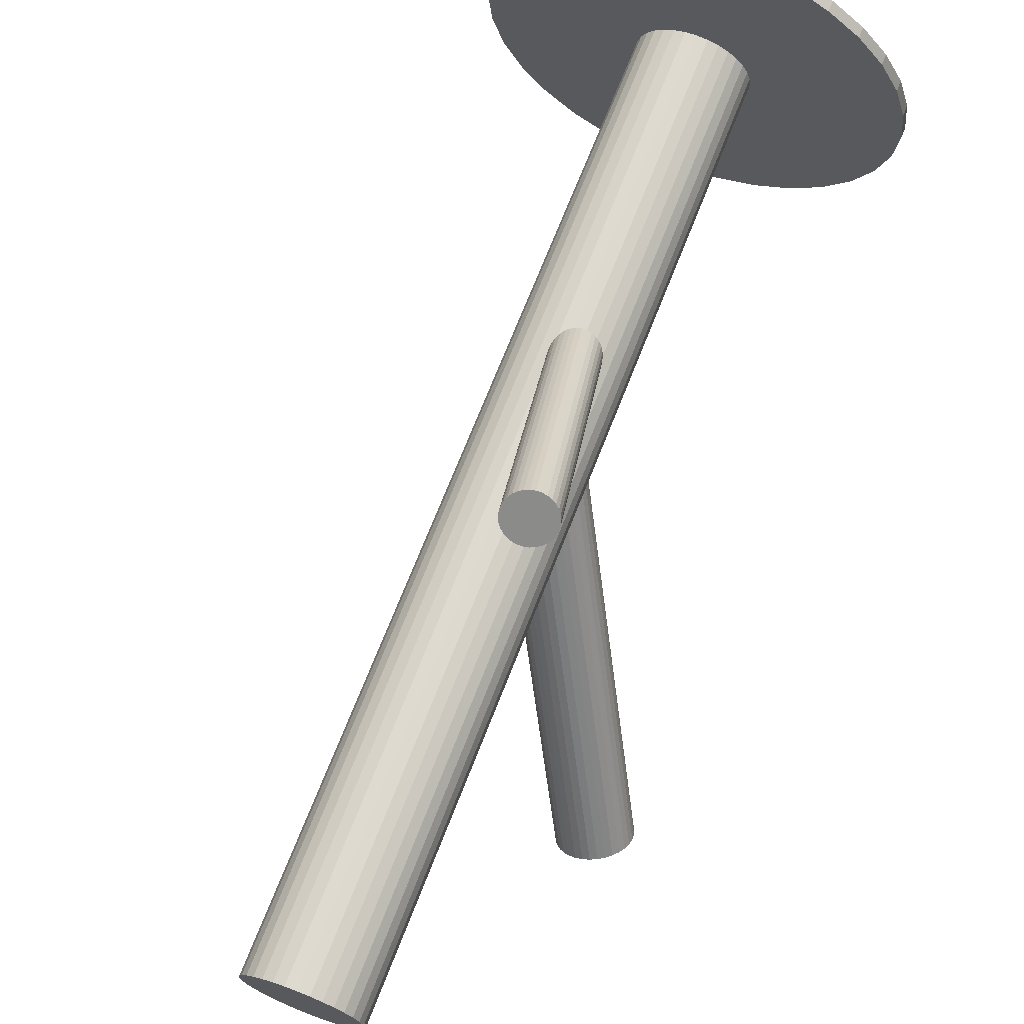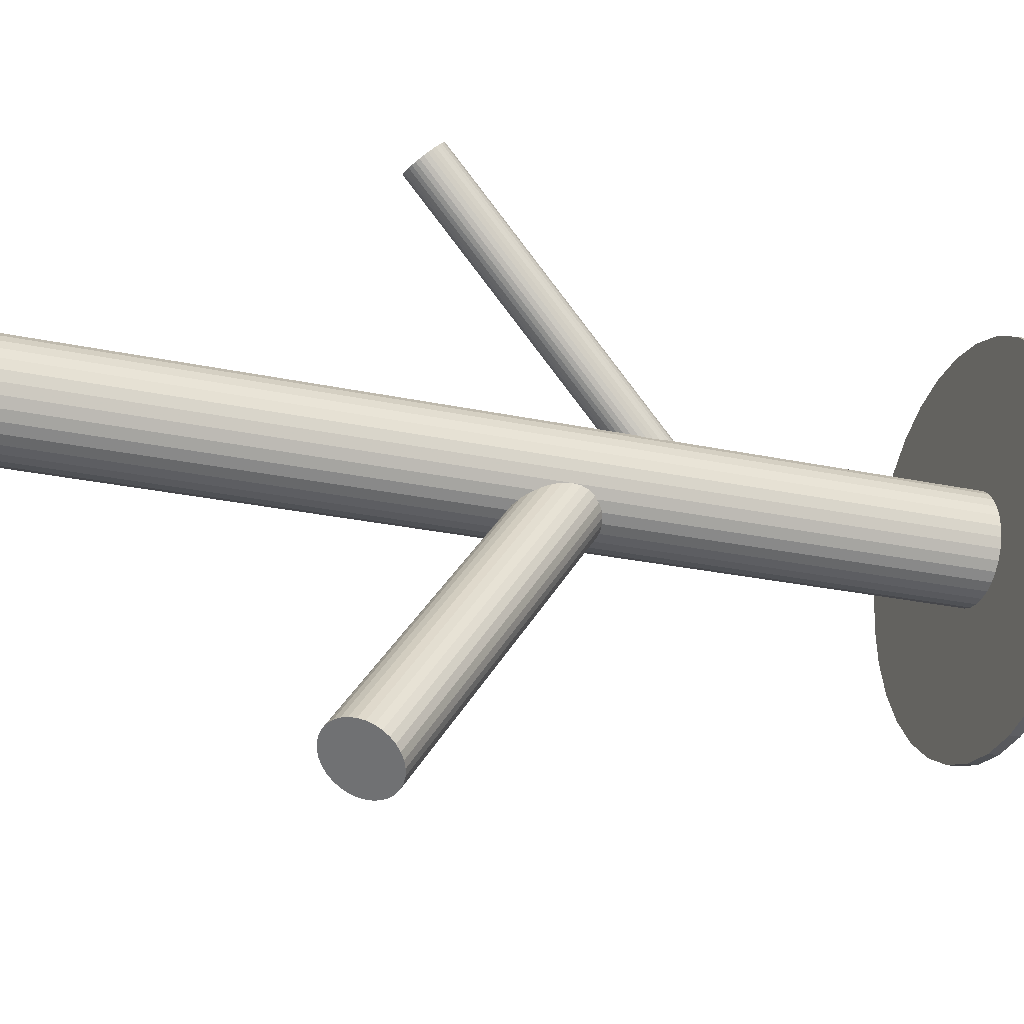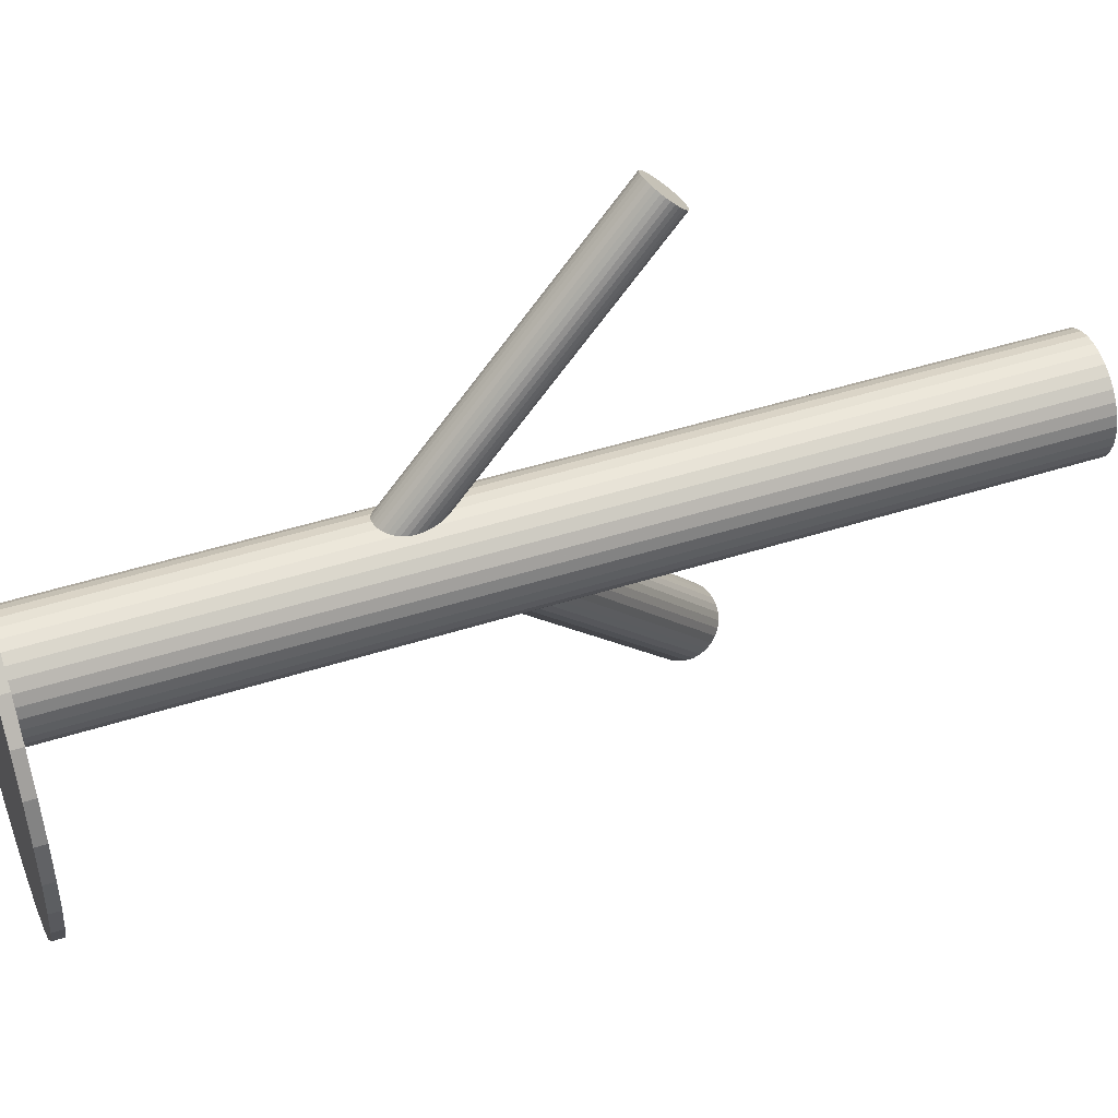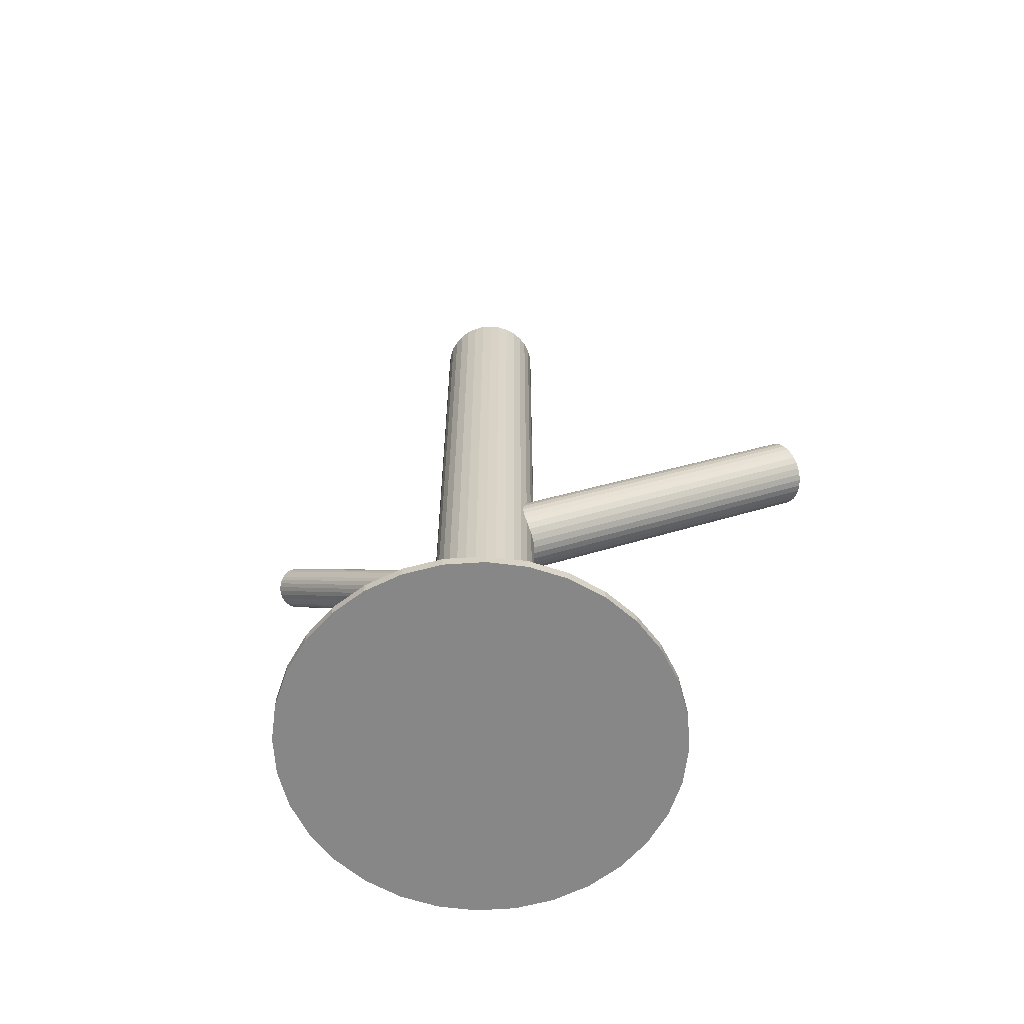
<metadata>
{"format":"obj","ext":"obj","renderer":"f3d","projection":"perspective","resolution":1024,"background":"white","views":[{"elev":70.4,"azim":21.4,"up":"+Y"},{"elev":-25.1,"azim":70.6,"up":"+Y"},{"elev":46.9,"azim":-110.0,"up":"+Y"},{"elev":-62.5,"azim":-69.2,"up":"+Z"}]}
</metadata>
<code>
v 0 0.008481 0.1228
v 0 0.008481 -0.1228
v 0 0.02313 0.1228
v 0 0.02313 -0.1228
v -0 -0.006173 0.1228
v -0 -0.006173 -0.1228
v 0.01465 0.008481 0.1228
v 0.01465 0.008481 -0.1228
v 0.01437 0.005622 0.1228
v 0.01437 0.005622 -0.1228
v 0.01437 0.01134 0.1228
v 0.01437 0.01134 -0.1228
v 0.008141 0.02067 0.1228
v 0.008141 0.02067 -0.1228
v 0.008141 -0.003703 0.1228
v 0.008141 -0.003703 -0.1228
v -0.002859 0.02285 0.1228
v -0.002859 0.02285 -0.1228
v -0.002859 -0.005891 0.1228
v -0.002859 -0.005891 -0.1228
v 0.01354 0.002873 0.1228
v 0.01354 0.002873 -0.1228
v 0.01354 0.01409 0.1228
v 0.01354 0.01409 -0.1228
v -0.01036 -0.001881 0.1228
v -0.01036 -0.001881 -0.1228
v -0.01036 0.01884 0.1228
v -0.01036 0.01884 -0.1228
v 0.01218 0.01662 0.1228
v 0.01218 0.01662 -0.1228
v 0.01218 0.0003399 0.1228
v 0.01218 0.0003399 -0.1228
v -0.005608 0.02202 0.1228
v -0.005608 0.02202 -0.1228
v -0.005608 -0.005057 0.1228
v -0.005608 -0.005057 -0.1228
v 0.005608 0.02202 0.1228
v 0.005608 0.02202 -0.1228
v 0.005608 -0.005057 0.1228
v 0.005608 -0.005057 -0.1228
v -0.01218 0.01662 0.1228
v -0.01218 0.01662 -0.1228
v -0.01218 0.0003399 0.1228
v -0.01218 0.0003399 -0.1228
v 0.01036 -0.001881 0.1228
v 0.01036 -0.001881 -0.1228
v 0.01036 0.01884 0.1228
v 0.01036 0.01884 -0.1228
v -0.01354 0.002873 0.1228
v -0.01354 0.002873 -0.1228
v -0.01354 0.01409 0.1228
v -0.01354 0.01409 -0.1228
v 0.002859 0.02285 0.1228
v 0.002859 0.02285 -0.1228
v 0.002859 -0.005891 0.1228
v 0.002859 -0.005891 -0.1228
v -0.008141 0.02067 0.1228
v -0.008141 0.02067 -0.1228
v -0.008141 -0.003703 0.1228
v -0.008141 -0.003703 -0.1228
v -0.01437 0.005622 0.1228
v -0.01437 0.005622 -0.1228
v -0.01437 0.01134 0.1228
v -0.01437 0.01134 -0.1228
v -0.01465 0.008481 0.1228
v -0.01465 0.008481 -0.1228
v 0.04062 -0.07977 0.04635
v 0 0.008481 -0.01696
v 0.03835 -0.07484 0.05468
v -0.00227 0.01341 -0.008635
v 0.04289 -0.0847 0.03802
v 0.00227 0.003549 -0.0253
v 0.04965 -0.07562 0.04635
v 0.009033 0.01264 -0.01696
v 0.03371 -0.07798 0.05328
v -0.006906 0.01027 -0.01004
v 0.03749 -0.08618 0.03943
v -0.003131 0.002071 -0.02389
v 0.03663 -0.07575 0.05452
v -0.003988 0.01251 -0.008795
v 0.04108 -0.08542 0.03818
v 0.0004641 0.002833 -0.02514
v 0.04198 -0.07363 0.05405
v 0.00136 0.01463 -0.009269
v 0.04617 -0.08274 0.03866
v 0.005554 0.005516 -0.02466
v 0.04809 -0.07404 0.04954
v 0.007476 0.01421 -0.01378
v 0.04983 -0.07782 0.04317
v 0.009214 0.01043 -0.02015
v 0.04992 -0.07666 0.04473
v 0.009302 0.0116 -0.01859
v 0.04903 -0.07473 0.04798
v 0.008416 0.01352 -0.01534
v 0.0454 -0.07335 0.05224
v 0.004782 0.01491 -0.01107
v 0.04861 -0.08032 0.04046
v 0.007992 0.007933 -0.02286
v 0.04939 -0.07906 0.04172
v 0.008771 0.009198 -0.02159
v 0.04687 -0.07358 0.05098
v 0.006249 0.01468 -0.01234
v 0.03437 -0.08597 0.04172
v -0.006249 0.002285 -0.02159
v 0.03185 -0.08049 0.05098
v -0.008771 0.007765 -0.01234
v 0.03263 -0.07922 0.05224
v -0.007992 0.009029 -0.01107
v 0.03584 -0.0862 0.04046
v -0.004782 0.002054 -0.02286
v 0.0322 -0.08481 0.04473
v -0.008416 0.003442 -0.01859
v 0.03132 -0.08289 0.04798
v -0.009302 0.005366 -0.01534
v 0.0314 -0.08173 0.04954
v -0.009214 0.006528 -0.01378
v 0.03314 -0.0855 0.04317
v -0.007476 0.002753 -0.02015
v 0.03506 -0.07681 0.05405
v -0.005554 0.01145 -0.009269
v 0.03926 -0.08592 0.03866
v -0.00136 0.002334 -0.02466
v 0.04015 -0.07412 0.05452
v -0.0004641 0.01413 -0.008795
v 0.04461 -0.0838 0.03818
v 0.003988 0.004455 -0.02514
v 0.04375 -0.07336 0.05328
v 0.003131 0.01489 -0.01004
v 0.04752 -0.08156 0.03943
v 0.006906 0.00669 -0.02389
v 0.03159 -0.08393 0.04635
v -0.009033 0.004324 -0.01696
v 0.01438 0.08173 0.02715
v 0 0.008481 -0.04487
v 0.01523 0.08604 0.02259
v 0.0008475 0.0128 -0.04943
v 0.01354 0.07741 0.03171
v -0.0008475 0.004165 -0.04031
v 0.02065 0.08137 0.02626
v 0.006262 0.008126 -0.04576
v 0.02031 0.07969 0.02804
v 0.005931 0.006442 -0.04398
v 0.01598 0.07727 0.03136
v 0.001596 0.004026 -0.04066
v 0.01755 0.08525 0.02294
v 0.003162 0.012 -0.04908
v 0.008965 0.08451 0.02541
v -0.005419 0.01126 -0.04661
v 0.008317 0.0812 0.0289
v -0.006067 0.007957 -0.04312
v 0.01713 0.07746 0.03094
v 0.002749 0.004214 -0.04108
v 0.01854 0.08464 0.02336
v 0.004158 0.01139 -0.04866
v 0.01643 0.08572 0.02268
v 0.002044 0.01248 -0.04934
v 0.01477 0.07726 0.03162
v 0.0003814 0.00401 -0.0404
v 0.01938 0.08392 0.02393
v 0.004995 0.01067 -0.04809
v 0.01818 0.07781 0.03038
v 0.003796 0.004566 -0.04165
v 0.009686 0.08514 0.02462
v -0.004698 0.01189 -0.0474
v 0.008744 0.08035 0.02969
v -0.005639 0.007098 -0.04234
v 0.0206 0.08051 0.02715
v 0.006216 0.00726 -0.04487
v 0.008168 0.08295 0.02715
v -0.006216 0.009702 -0.04487
v 0.02002 0.08311 0.02462
v 0.005639 0.009864 -0.0474
v 0.01908 0.07832 0.02969
v 0.004698 0.005068 -0.04234
v 0.01059 0.08564 0.02393
v -0.003796 0.0124 -0.04809
v 0.009389 0.07954 0.03038
v -0.004995 0.006292 -0.04165
v 0.014 0.0862 0.02268
v -0.0003814 0.01295 -0.04934
v 0.01234 0.07773 0.03162
v -0.002044 0.004486 -0.0404
v 0.01023 0.07882 0.03094
v -0.004158 0.005571 -0.04108
v 0.01164 0.086 0.02336
v -0.002749 0.01275 -0.04866
v 0.02045 0.08225 0.02541
v 0.006067 0.009005 -0.04661
v 0.0198 0.07895 0.0289
v 0.005419 0.005702 -0.04312
v 0.01122 0.07821 0.03136
v -0.003162 0.004961 -0.04066
v 0.01279 0.08618 0.02294
v -0.001596 0.01294 -0.04908
v 0.008452 0.08377 0.02626
v -0.005931 0.01052 -0.04576
v 0.008122 0.08208 0.02804
v -0.006262 0.008836 -0.04398
v 0 0.008481 -0.1199
v 0 0.008481 -0.1228
v -0 -0.04478 -0.1199
v -0 -0.04478 -0.1228
v 0 0.06174 -0.1199
v 0 0.06174 -0.1228
v -0.05223 -0.001909 -0.1199
v -0.05223 -0.001909 -0.1228
v -0.05223 0.01887 -0.1199
v -0.05223 0.01887 -0.1228
v -0.02959 -0.0358 -0.1199
v -0.02959 -0.0358 -0.1228
v -0.02959 0.05276 -0.1199
v -0.02959 0.05276 -0.1228
v 0.0492 0.02886 -0.1199
v 0.0492 0.02886 -0.1228
v 0.0492 -0.0119 -0.1199
v 0.0492 -0.0119 -0.1228
v 0.02038 0.05768 -0.1199
v 0.02038 0.05768 -0.1228
v 0.02038 -0.04072 -0.1199
v 0.02038 -0.04072 -0.1228
v -0.05326 0.008481 -0.1199
v -0.05326 0.008481 -0.1228
v -0.04428 -0.02111 -0.1199
v -0.04428 -0.02111 -0.1228
v -0.04428 0.03807 -0.1199
v -0.04428 0.03807 -0.1228
v -0.01039 -0.04375 -0.1199
v -0.01039 -0.04375 -0.1228
v -0.01039 0.06072 -0.1199
v -0.01039 0.06072 -0.1228
v 0.03766 0.04614 -0.1199
v 0.03766 0.04614 -0.1228
v 0.03766 -0.02918 -0.1199
v 0.03766 -0.02918 -0.1228
v -0.03766 0.04614 -0.1199
v -0.03766 0.04614 -0.1228
v -0.03766 -0.02918 -0.1199
v -0.03766 -0.02918 -0.1228
v 0.01039 -0.04375 -0.1199
v 0.01039 -0.04375 -0.1228
v 0.01039 0.06072 -0.1199
v 0.01039 0.06072 -0.1228
v 0.04428 -0.02111 -0.1199
v 0.04428 -0.02111 -0.1228
v 0.04428 0.03807 -0.1199
v 0.04428 0.03807 -0.1228
v 0.05326 0.008481 -0.1199
v 0.05326 0.008481 -0.1228
v -0.02038 0.05768 -0.1199
v -0.02038 0.05768 -0.1228
v -0.02038 -0.04072 -0.1199
v -0.02038 -0.04072 -0.1228
v -0.0492 0.02886 -0.1199
v -0.0492 0.02886 -0.1228
v -0.0492 -0.0119 -0.1199
v -0.0492 -0.0119 -0.1228
v 0.02959 -0.0358 -0.1199
v 0.02959 -0.0358 -0.1228
v 0.02959 0.05276 -0.1199
v 0.02959 0.05276 -0.1228
v 0.05223 -0.001909 -0.1199
v 0.05223 -0.001909 -0.1228
v 0.05223 0.01887 -0.1199
v 0.05223 0.01887 -0.1228
f 8 2 12
f 8 12 7
f 7 12 11
f 7 11 1
f 12 2 24
f 12 24 11
f 11 24 23
f 11 23 1
f 24 2 30
f 24 30 23
f 23 30 29
f 23 29 1
f 30 2 48
f 30 48 29
f 29 48 47
f 29 47 1
f 48 2 14
f 48 14 47
f 47 14 13
f 47 13 1
f 14 2 38
f 14 38 13
f 13 38 37
f 13 37 1
f 38 2 54
f 38 54 37
f 37 54 53
f 37 53 1
f 54 2 4
f 54 4 53
f 53 4 3
f 53 3 1
f 4 2 18
f 4 18 3
f 3 18 17
f 3 17 1
f 18 2 34
f 18 34 17
f 17 34 33
f 17 33 1
f 34 2 58
f 34 58 33
f 33 58 57
f 33 57 1
f 58 2 28
f 58 28 57
f 57 28 27
f 57 27 1
f 28 2 42
f 28 42 27
f 27 42 41
f 27 41 1
f 42 2 52
f 42 52 41
f 41 52 51
f 41 51 1
f 52 2 64
f 52 64 51
f 51 64 63
f 51 63 1
f 64 2 66
f 64 66 63
f 63 66 65
f 63 65 1
f 66 2 62
f 66 62 65
f 65 62 61
f 65 61 1
f 62 2 50
f 62 50 61
f 61 50 49
f 61 49 1
f 50 2 44
f 50 44 49
f 49 44 43
f 49 43 1
f 44 2 26
f 44 26 43
f 43 26 25
f 43 25 1
f 26 2 60
f 26 60 25
f 25 60 59
f 25 59 1
f 60 2 36
f 60 36 59
f 59 36 35
f 59 35 1
f 36 2 20
f 36 20 35
f 35 20 19
f 35 19 1
f 20 2 6
f 20 6 19
f 19 6 5
f 19 5 1
f 6 2 56
f 6 56 5
f 5 56 55
f 5 55 1
f 56 2 40
f 56 40 55
f 55 40 39
f 55 39 1
f 40 2 16
f 40 16 39
f 39 16 15
f 39 15 1
f 16 2 46
f 16 46 15
f 15 46 45
f 15 45 1
f 46 2 32
f 46 32 45
f 45 32 31
f 45 31 1
f 32 2 22
f 32 22 31
f 31 22 21
f 31 21 1
f 22 2 10
f 22 10 21
f 21 10 9
f 21 9 1
f 10 2 8
f 10 8 9
f 9 8 7
f 9 7 1
f 74 68 94
f 74 94 73
f 73 94 93
f 73 93 67
f 94 68 88
f 94 88 93
f 93 88 87
f 93 87 67
f 88 68 102
f 88 102 87
f 87 102 101
f 87 101 67
f 102 68 96
f 102 96 101
f 101 96 95
f 101 95 67
f 96 68 128
f 96 128 95
f 95 128 127
f 95 127 67
f 128 68 84
f 128 84 127
f 127 84 83
f 127 83 67
f 84 68 124
f 84 124 83
f 83 124 123
f 83 123 67
f 124 68 70
f 124 70 123
f 123 70 69
f 123 69 67
f 70 68 80
f 70 80 69
f 69 80 79
f 69 79 67
f 80 68 120
f 80 120 79
f 79 120 119
f 79 119 67
f 120 68 76
f 120 76 119
f 119 76 75
f 119 75 67
f 76 68 108
f 76 108 75
f 75 108 107
f 75 107 67
f 108 68 106
f 108 106 107
f 107 106 105
f 107 105 67
f 106 68 116
f 106 116 105
f 105 116 115
f 105 115 67
f 116 68 114
f 116 114 115
f 115 114 113
f 115 113 67
f 114 68 132
f 114 132 113
f 113 132 131
f 113 131 67
f 132 68 112
f 132 112 131
f 131 112 111
f 131 111 67
f 112 68 118
f 112 118 111
f 111 118 117
f 111 117 67
f 118 68 104
f 118 104 117
f 117 104 103
f 117 103 67
f 104 68 110
f 104 110 103
f 103 110 109
f 103 109 67
f 110 68 78
f 110 78 109
f 109 78 77
f 109 77 67
f 78 68 122
f 78 122 77
f 77 122 121
f 77 121 67
f 122 68 82
f 122 82 121
f 121 82 81
f 121 81 67
f 82 68 72
f 82 72 81
f 81 72 71
f 81 71 67
f 72 68 126
f 72 126 71
f 71 126 125
f 71 125 67
f 126 68 86
f 126 86 125
f 125 86 85
f 125 85 67
f 86 68 130
f 86 130 85
f 85 130 129
f 85 129 67
f 130 68 98
f 130 98 129
f 129 98 97
f 129 97 67
f 98 68 100
f 98 100 97
f 97 100 99
f 97 99 67
f 100 68 90
f 100 90 99
f 99 90 89
f 99 89 67
f 90 68 92
f 90 92 89
f 89 92 91
f 89 91 67
f 92 68 74
f 92 74 91
f 91 74 73
f 91 73 67
f 170 134 198
f 170 198 169
f 169 198 197
f 169 197 133
f 198 134 150
f 198 150 197
f 197 150 149
f 197 149 133
f 150 134 166
f 150 166 149
f 149 166 165
f 149 165 133
f 166 134 178
f 166 178 165
f 165 178 177
f 165 177 133
f 178 134 184
f 178 184 177
f 177 184 183
f 177 183 133
f 184 134 192
f 184 192 183
f 183 192 191
f 183 191 133
f 192 134 182
f 192 182 191
f 191 182 181
f 191 181 133
f 182 134 138
f 182 138 181
f 181 138 137
f 181 137 133
f 138 134 158
f 138 158 137
f 137 158 157
f 137 157 133
f 158 134 144
f 158 144 157
f 157 144 143
f 157 143 133
f 144 134 152
f 144 152 143
f 143 152 151
f 143 151 133
f 152 134 162
f 152 162 151
f 151 162 161
f 151 161 133
f 162 134 174
f 162 174 161
f 161 174 173
f 161 173 133
f 174 134 190
f 174 190 173
f 173 190 189
f 173 189 133
f 190 134 142
f 190 142 189
f 189 142 141
f 189 141 133
f 142 134 168
f 142 168 141
f 141 168 167
f 141 167 133
f 168 134 140
f 168 140 167
f 167 140 139
f 167 139 133
f 140 134 188
f 140 188 139
f 139 188 187
f 139 187 133
f 188 134 172
f 188 172 187
f 187 172 171
f 187 171 133
f 172 134 160
f 172 160 171
f 171 160 159
f 171 159 133
f 160 134 154
f 160 154 159
f 159 154 153
f 159 153 133
f 154 134 146
f 154 146 153
f 153 146 145
f 153 145 133
f 146 134 156
f 146 156 145
f 145 156 155
f 145 155 133
f 156 134 136
f 156 136 155
f 155 136 135
f 155 135 133
f 136 134 180
f 136 180 135
f 135 180 179
f 135 179 133
f 180 134 194
f 180 194 179
f 179 194 193
f 179 193 133
f 194 134 186
f 194 186 193
f 193 186 185
f 193 185 133
f 186 134 176
f 186 176 185
f 185 176 175
f 185 175 133
f 176 134 164
f 176 164 175
f 175 164 163
f 175 163 133
f 164 134 148
f 164 148 163
f 163 148 147
f 163 147 133
f 148 134 196
f 148 196 147
f 147 196 195
f 147 195 133
f 196 134 170
f 196 170 195
f 195 170 169
f 195 169 133
f 248 200 264
f 248 264 247
f 247 264 263
f 247 263 199
f 264 200 214
f 264 214 263
f 263 214 213
f 263 213 199
f 214 200 246
f 214 246 213
f 213 246 245
f 213 245 199
f 246 200 232
f 246 232 245
f 245 232 231
f 245 231 199
f 232 200 260
f 232 260 231
f 231 260 259
f 231 259 199
f 260 200 218
f 260 218 259
f 259 218 217
f 259 217 199
f 218 200 242
f 218 242 217
f 217 242 241
f 217 241 199
f 242 200 204
f 242 204 241
f 241 204 203
f 241 203 199
f 204 200 230
f 204 230 203
f 203 230 229
f 203 229 199
f 230 200 250
f 230 250 229
f 229 250 249
f 229 249 199
f 250 200 212
f 250 212 249
f 249 212 211
f 249 211 199
f 212 200 236
f 212 236 211
f 211 236 235
f 211 235 199
f 236 200 226
f 236 226 235
f 235 226 225
f 235 225 199
f 226 200 254
f 226 254 225
f 225 254 253
f 225 253 199
f 254 200 208
f 254 208 253
f 253 208 207
f 253 207 199
f 208 200 222
f 208 222 207
f 207 222 221
f 207 221 199
f 222 200 206
f 222 206 221
f 221 206 205
f 221 205 199
f 206 200 256
f 206 256 205
f 205 256 255
f 205 255 199
f 256 200 224
f 256 224 255
f 255 224 223
f 255 223 199
f 224 200 238
f 224 238 223
f 223 238 237
f 223 237 199
f 238 200 210
f 238 210 237
f 237 210 209
f 237 209 199
f 210 200 252
f 210 252 209
f 209 252 251
f 209 251 199
f 252 200 228
f 252 228 251
f 251 228 227
f 251 227 199
f 228 200 202
f 228 202 227
f 227 202 201
f 227 201 199
f 202 200 240
f 202 240 201
f 201 240 239
f 201 239 199
f 240 200 220
f 240 220 239
f 239 220 219
f 239 219 199
f 220 200 258
f 220 258 219
f 219 258 257
f 219 257 199
f 258 200 234
f 258 234 257
f 257 234 233
f 257 233 199
f 234 200 244
f 234 244 233
f 233 244 243
f 233 243 199
f 244 200 216
f 244 216 243
f 243 216 215
f 243 215 199
f 216 200 262
f 216 262 215
f 215 262 261
f 215 261 199
f 262 200 248
f 262 248 261
f 261 248 247
f 261 247 199

</code>
